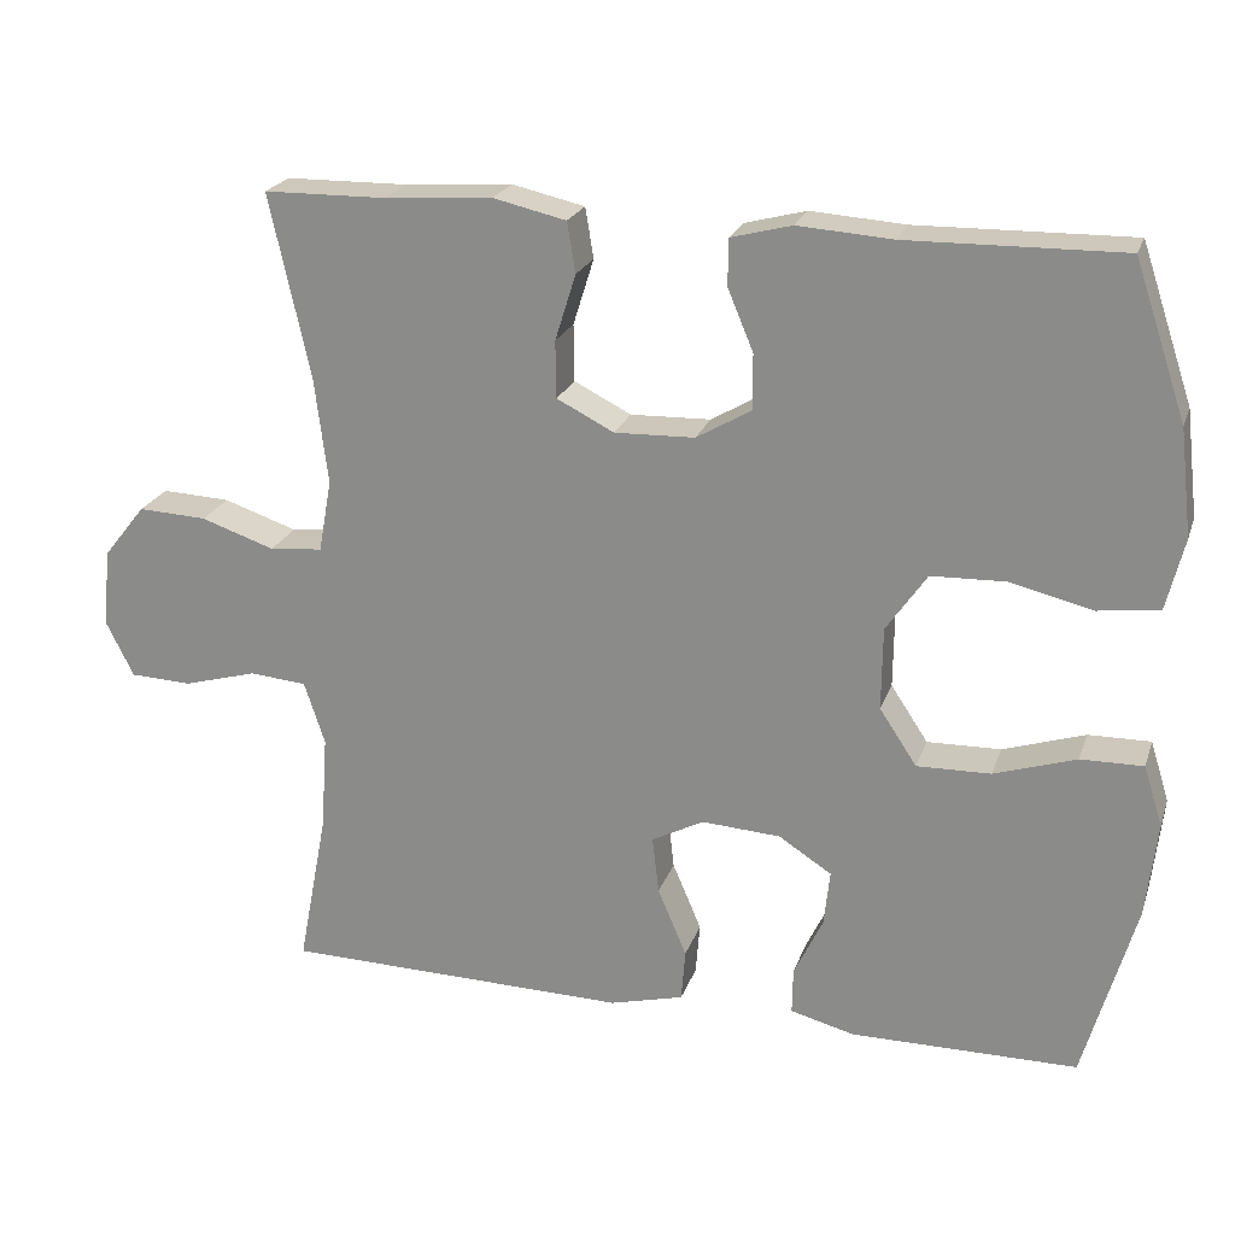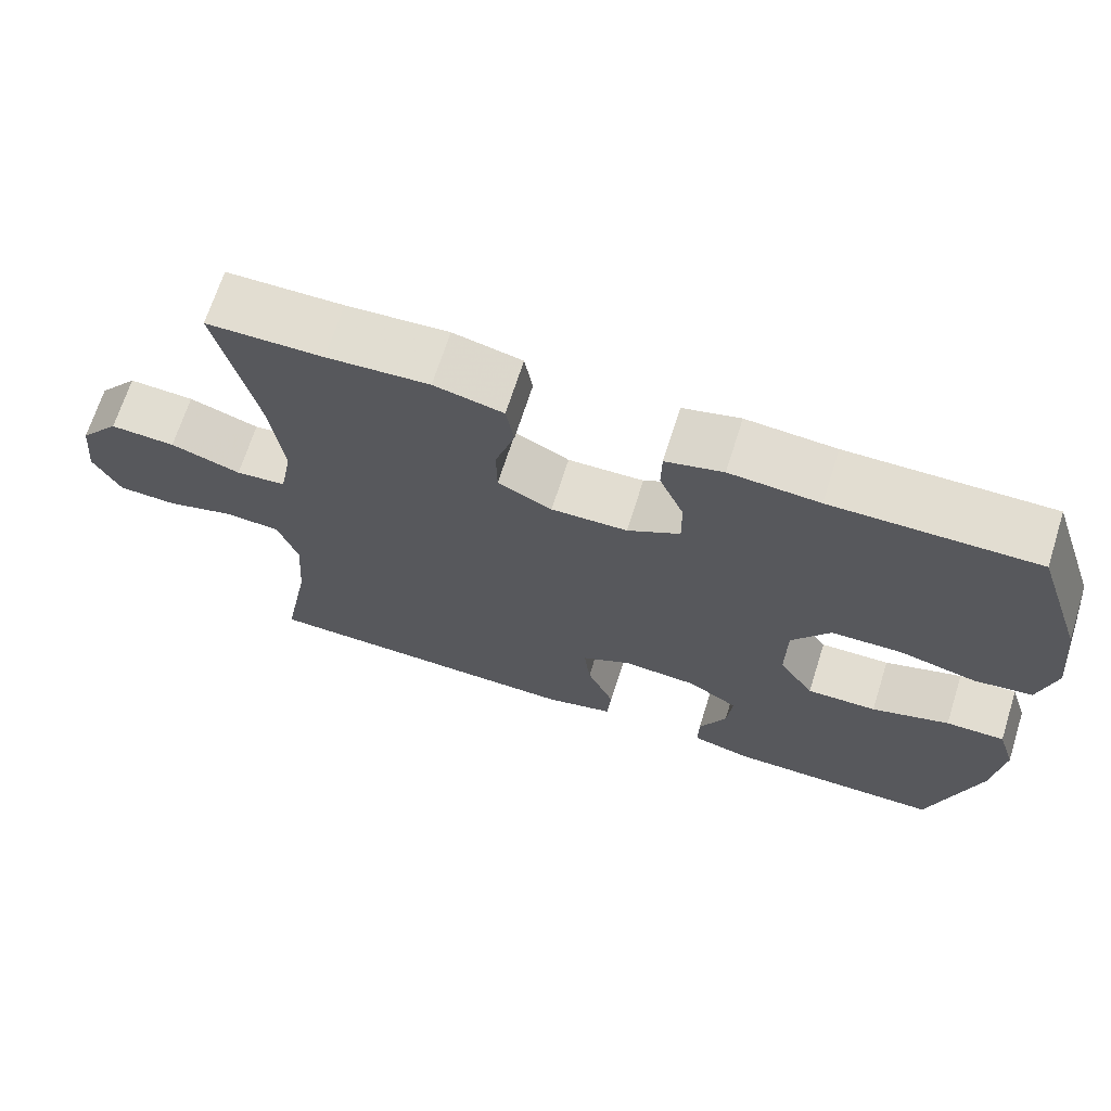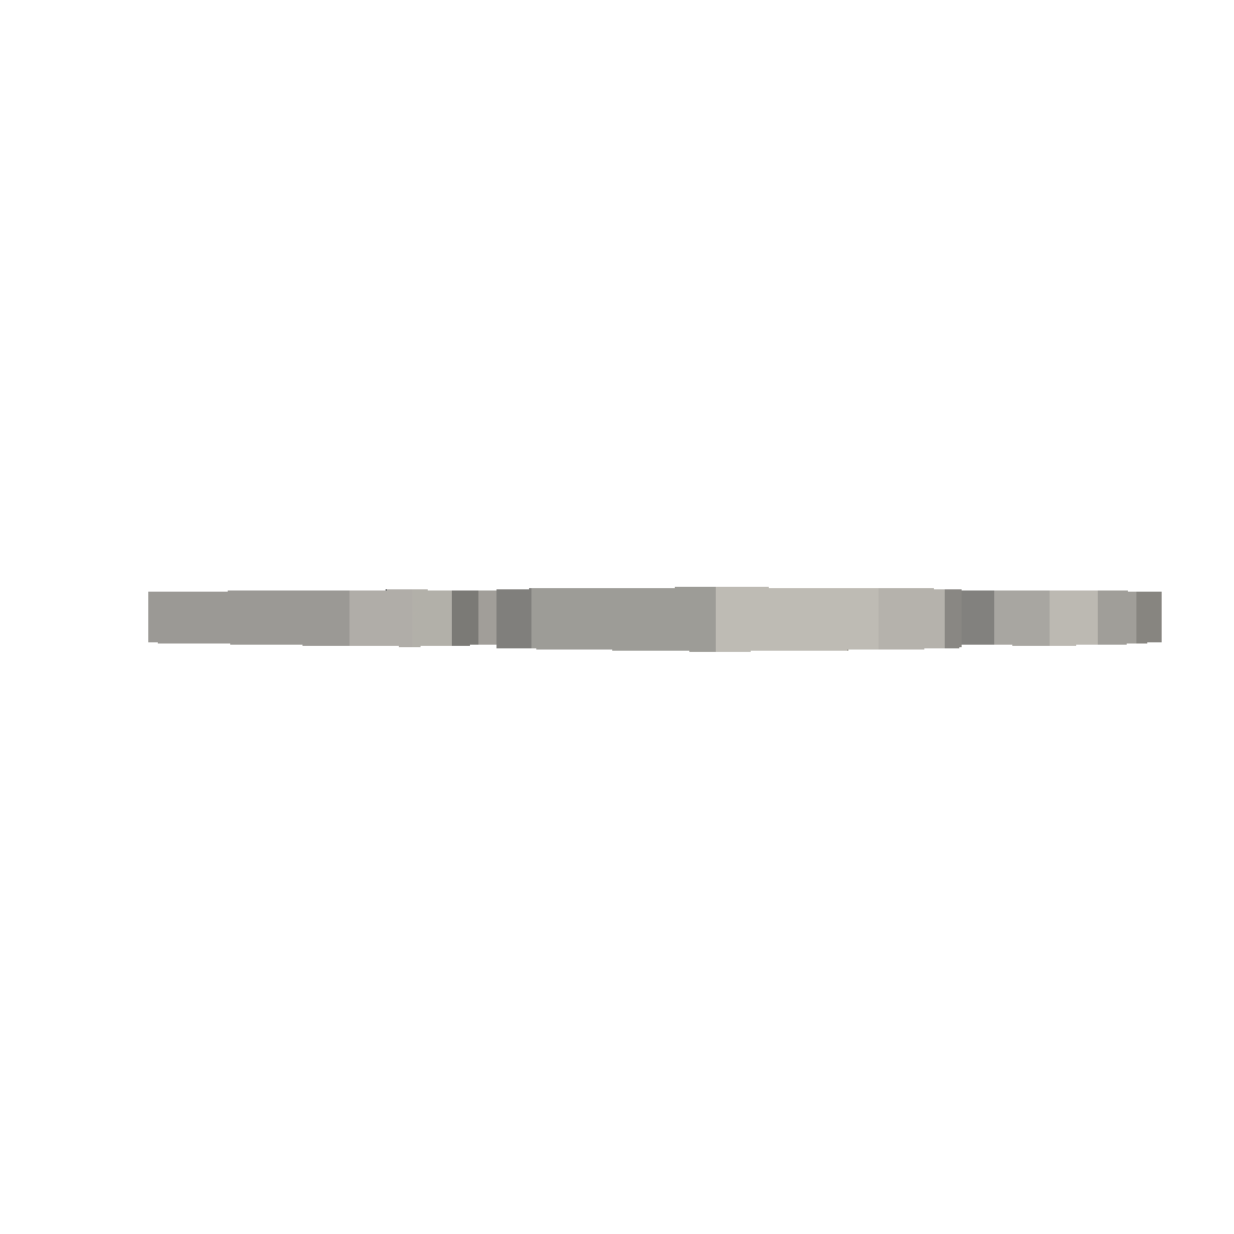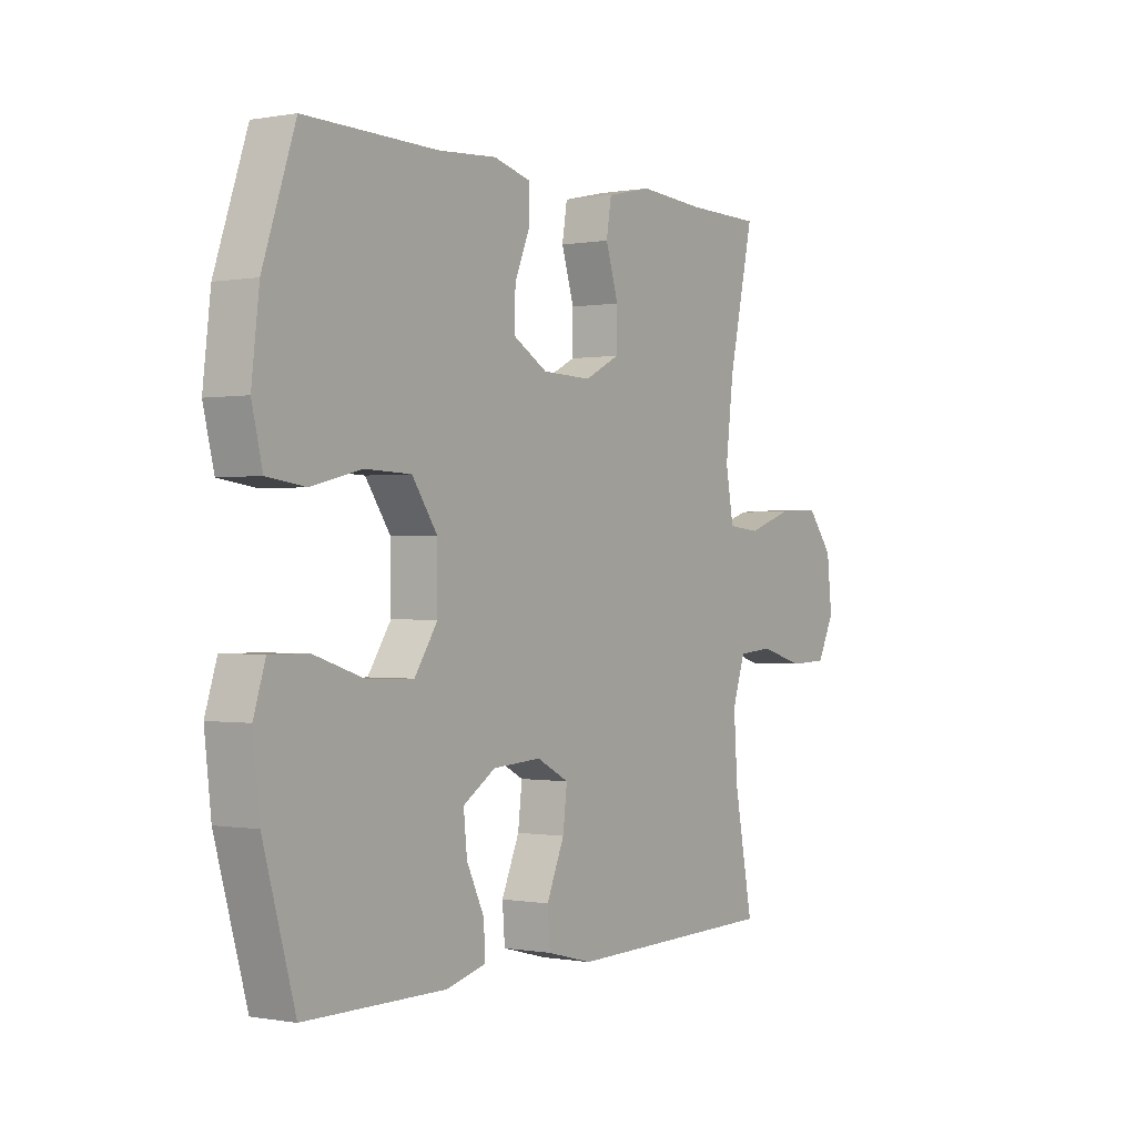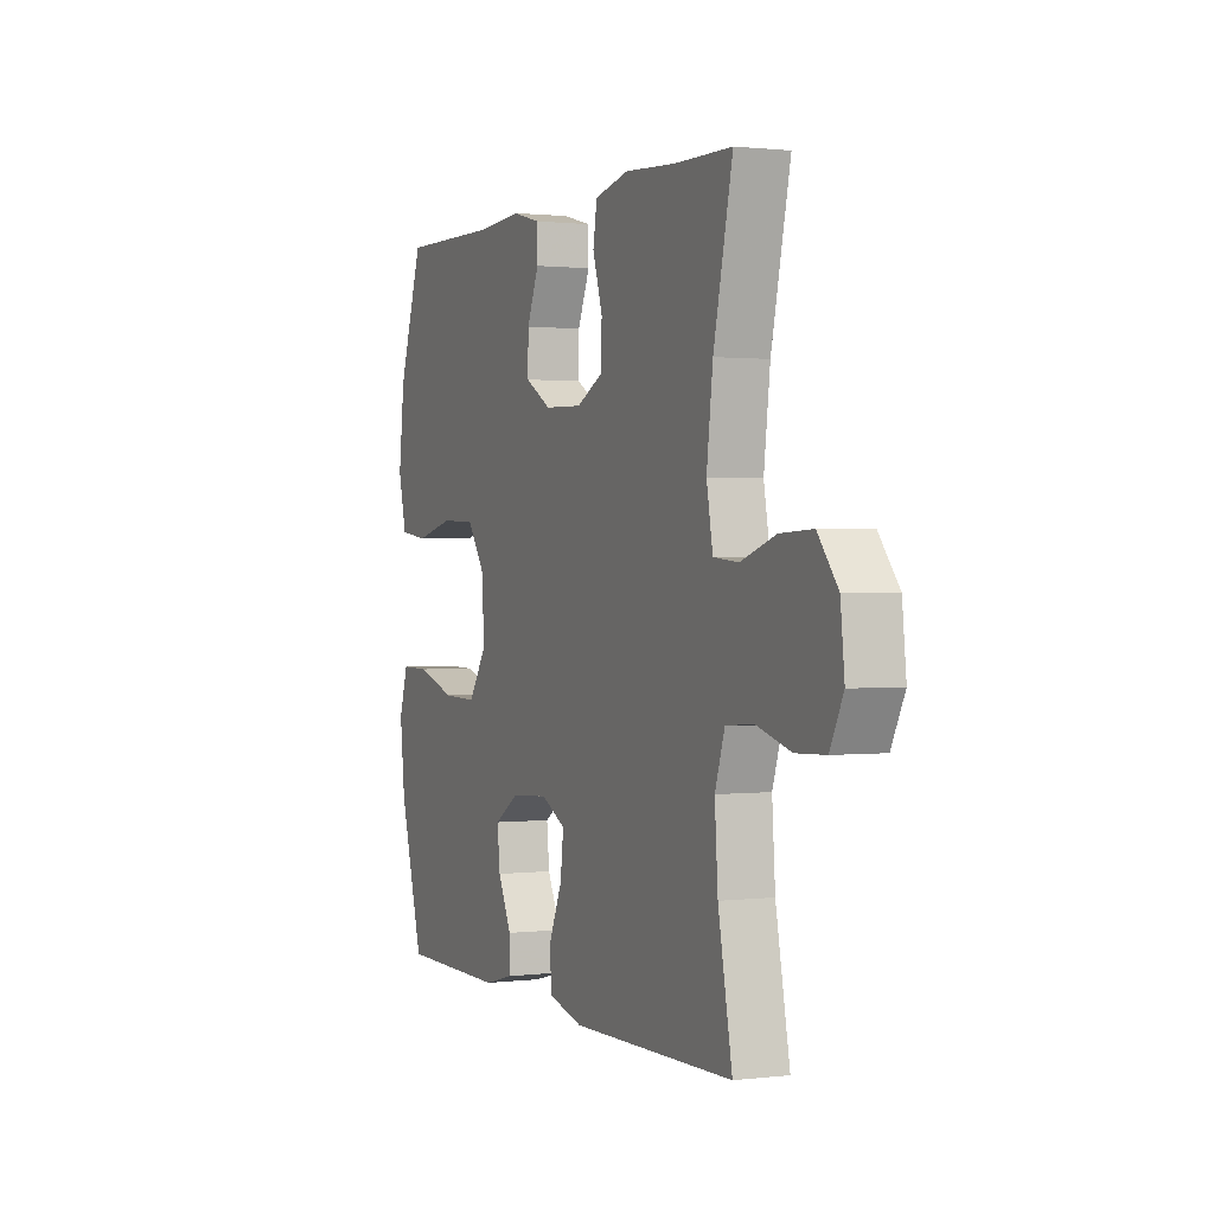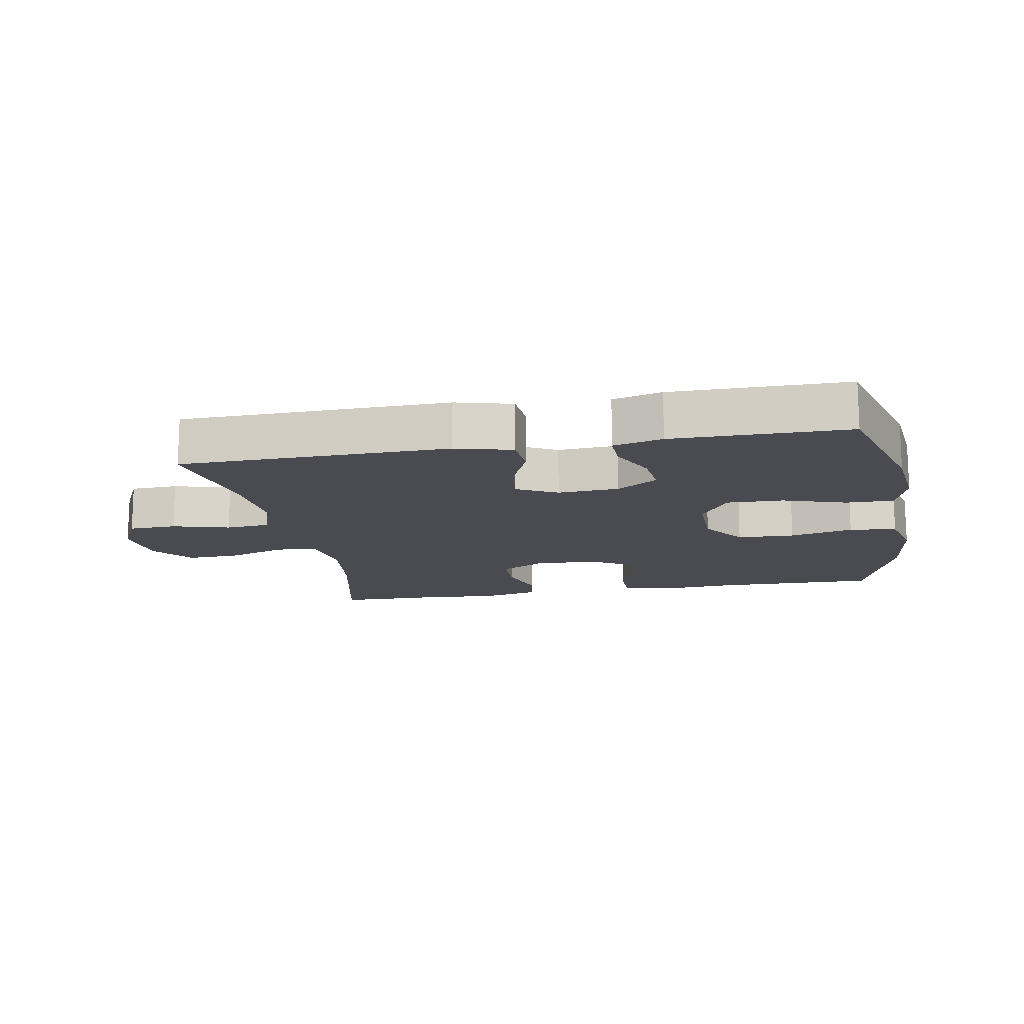
<metadata>
{"format":"obj","ext":"obj","renderer":"f3d","projection":"perspective","resolution":1024,"background":"white","views":[{"elev":22.2,"azim":-163.5,"up":"+Z"},{"elev":68.5,"azim":-162.4,"up":"+Z"},{"elev":0.2,"azim":-138.6,"up":"+Y"},{"elev":-0.2,"azim":-56.1,"up":"+Z"},{"elev":1.0,"azim":66.3,"up":"+Z"},{"elev":-14.5,"azim":-169.7,"up":"+Y"}]}
</metadata>
<code>
v -0.5 0.07 -0.5
v -0.562 0.07 -0.282
v -0.575 0.07 -0.167
v -0.552 0.07 -0.094
v -0.477 0.07 -0.095
v -0.378 0.07 -0.127
v -0.289 0.07 -0.129
v -0.244 0.07 -0.061
v -0.245 0.07 0.039
v -0.294 0.07 0.11
v -0.384 0.07 0.113
v -0.483 0.07 0.089
v -0.557 0.07 0.099
v -0.578 0.07 0.185
v -0.563 0.07 0.313
v -0.5 0.07 0.5
v -0.241 0.07 0.496
v -0.127 0.07 0.504
v -0.054 0.07 0.485
v -0.053 0.07 0.429
v -0.084 0.07 0.355
v -0.085 0.07 0.288
v -0.018 0.07 0.249
v 0.079 0.07 0.246
v 0.148 0.07 0.281
v 0.149 0.07 0.35
v 0.124 0.07 0.43
v 0.134 0.07 0.491
v 0.222 0.07 0.511
v 0.352 0.07 0.502
v 0.5 0.07 0.5
v 0.451 0.07 0.279
v 0.435 0.07 0.149
v 0.451 0.07 0.062
v 0.515 0.07 0.056
v 0.604 0.07 0.086
v 0.687 0.07 0.09
v 0.738 0.07 0.026
v 0.748 0.07 -0.068
v 0.714 0.07 -0.136
v 0.639 0.07 -0.139
v 0.55 0.07 -0.114
v 0.481 0.07 -0.12
v 0.456 0.07 -0.196
v 0.464 0.07 -0.311
v 0.5 0.07 -0.5
v 0.081 0.07 -0.508
v -0.008 0.07 -0.485
v -0.013 0.07 -0.422
v 0.022 0.07 -0.34
v 0.03 0.07 -0.271
v -0.033 0.07 -0.238
v -0.128 0.07 -0.244
v -0.192 0.07 -0.285
v -0.185 0.07 -0.352
v -0.15 0.07 -0.425
v -0.149 0.07 -0.481
v -0.226 0.07 -0.501
v -0.5 0 -0.5
v -0.562 0 -0.282
v -0.575 0 -0.167
v -0.552 0 -0.094
v -0.477 0 -0.095
v -0.378 0 -0.127
v -0.289 0 -0.129
v -0.244 0 -0.061
v -0.245 0 0.039
v -0.294 0 0.11
v -0.384 0 0.113
v -0.483 0 0.089
v -0.557 0 0.099
v -0.578 0 0.185
v -0.563 0 0.313
v -0.5 0 0.5
v -0.241 0 0.496
v -0.127 0 0.504
v -0.054 0 0.485
v -0.053 0 0.429
v -0.084 0 0.355
v -0.085 0 0.288
v -0.018 0 0.249
v 0.079 0 0.246
v 0.148 0 0.281
v 0.149 0 0.35
v 0.124 0 0.43
v 0.134 0 0.491
v 0.222 0 0.511
v 0.352 0 0.502
v 0.5 0 0.5
v 0.451 0 0.279
v 0.435 0 0.149
v 0.451 0 0.062
v 0.515 0 0.056
v 0.604 0 0.086
v 0.687 0 0.09
v 0.738 0 0.026
v 0.748 0 -0.068
v 0.714 0 -0.136
v 0.639 0 -0.139
v 0.55 0 -0.114
v 0.481 0 -0.12
v 0.456 0 -0.196
v 0.464 0 -0.311
v 0.5 0 -0.5
v 0.081 0 -0.508
v -0.008 0 -0.485
v -0.013 0 -0.422
v 0.022 0 -0.34
v 0.03 0 -0.271
v -0.033 0 -0.238
v -0.128 0 -0.244
v -0.192 0 -0.285
v -0.185 0 -0.352
v -0.15 0 -0.425
v -0.149 0 -0.481
v -0.226 0 -0.501
f 55 56 57 58
f 54 55 58 1
f 47 48 49 50
f 45 46 47 50
f 44 45 50 51
f 43 44 51 52
f 39 40 41 42
f 39 42 43
f 38 39 43
f 35 36 37 38
f 34 35 38 43
f 33 34 43 52
f 30 31 32
f 26 27 28 29
f 25 26 29 30
f 18 19 20 21
f 17 18 21 22
f 16 17 22
f 15 16 22 23
f 11 12 13 14
f 10 11 14 15
f 3 4 5 6
f 3 6 7
f 54 1 2 3
f 53 54 3 7
f 25 30 32 33
f 24 25 33 52
f 23 24 52 53
f 10 15 23
f 9 10 23
f 8 9 23 53
f 7 8 53
f 116 115 114 113
f 59 116 113 112
f 108 107 106 105
f 108 105 104 103
f 109 108 103 102
f 110 109 102 101
f 100 99 98 97
f 101 100 97
f 101 97 96
f 96 95 94 93
f 101 96 93 92
f 110 101 92 91
f 90 89 88
f 87 86 85 84
f 88 87 84 83
f 79 78 77 76
f 80 79 76 75
f 80 75 74
f 81 80 74 73
f 72 71 70 69
f 73 72 69 68
f 64 63 62 61
f 65 64 61
f 61 60 59 112
f 65 61 112 111
f 91 90 88 83
f 110 91 83 82
f 111 110 82 81
f 81 73 68
f 81 68 67
f 111 81 67 66
f 111 66 65
f 1 59 60 2
f 2 60 61 3
f 3 61 62 4
f 4 62 63 5
f 5 63 64 6
f 6 64 65 7
f 7 65 66 8
f 8 66 67 9
f 9 67 68 10
f 10 68 69 11
f 11 69 70 12
f 12 70 71 13
f 13 71 72 14
f 14 72 73 15
f 15 73 74 16
f 16 74 75 17
f 17 75 76 18
f 18 76 77 19
f 19 77 78 20
f 20 78 79 21
f 21 79 80 22
f 22 80 81 23
f 23 81 82 24
f 24 82 83 25
f 25 83 84 26
f 26 84 85 27
f 27 85 86 28
f 28 86 87 29
f 29 87 88 30
f 30 88 89 31
f 31 89 90 32
f 32 90 91 33
f 33 91 92 34
f 34 92 93 35
f 35 93 94 36
f 36 94 95 37
f 37 95 96 38
f 38 96 97 39
f 39 97 98 40
f 40 98 99 41
f 41 99 100 42
f 42 100 101 43
f 43 101 102 44
f 44 102 103 45
f 45 103 104 46
f 46 104 105 47
f 47 105 106 48
f 48 106 107 49
f 49 107 108 50
f 50 108 109 51
f 51 109 110 52
f 52 110 111 53
f 53 111 112 54
f 54 112 113 55
f 55 113 114 56
f 56 114 115 57
f 57 115 116 58
f 58 116 59 1

</code>
